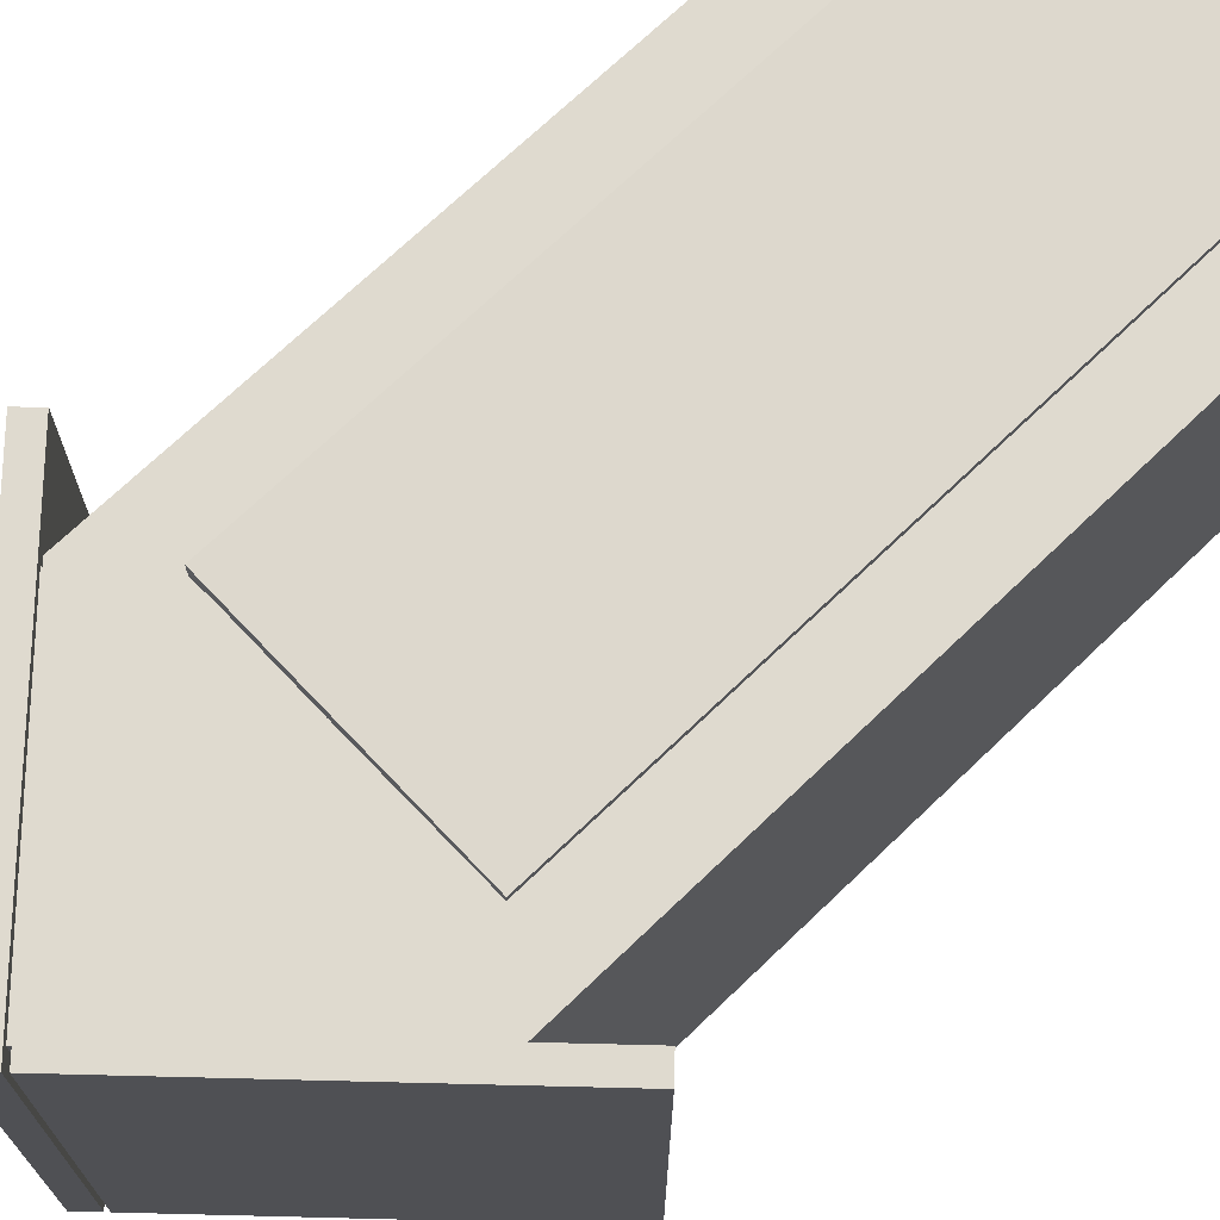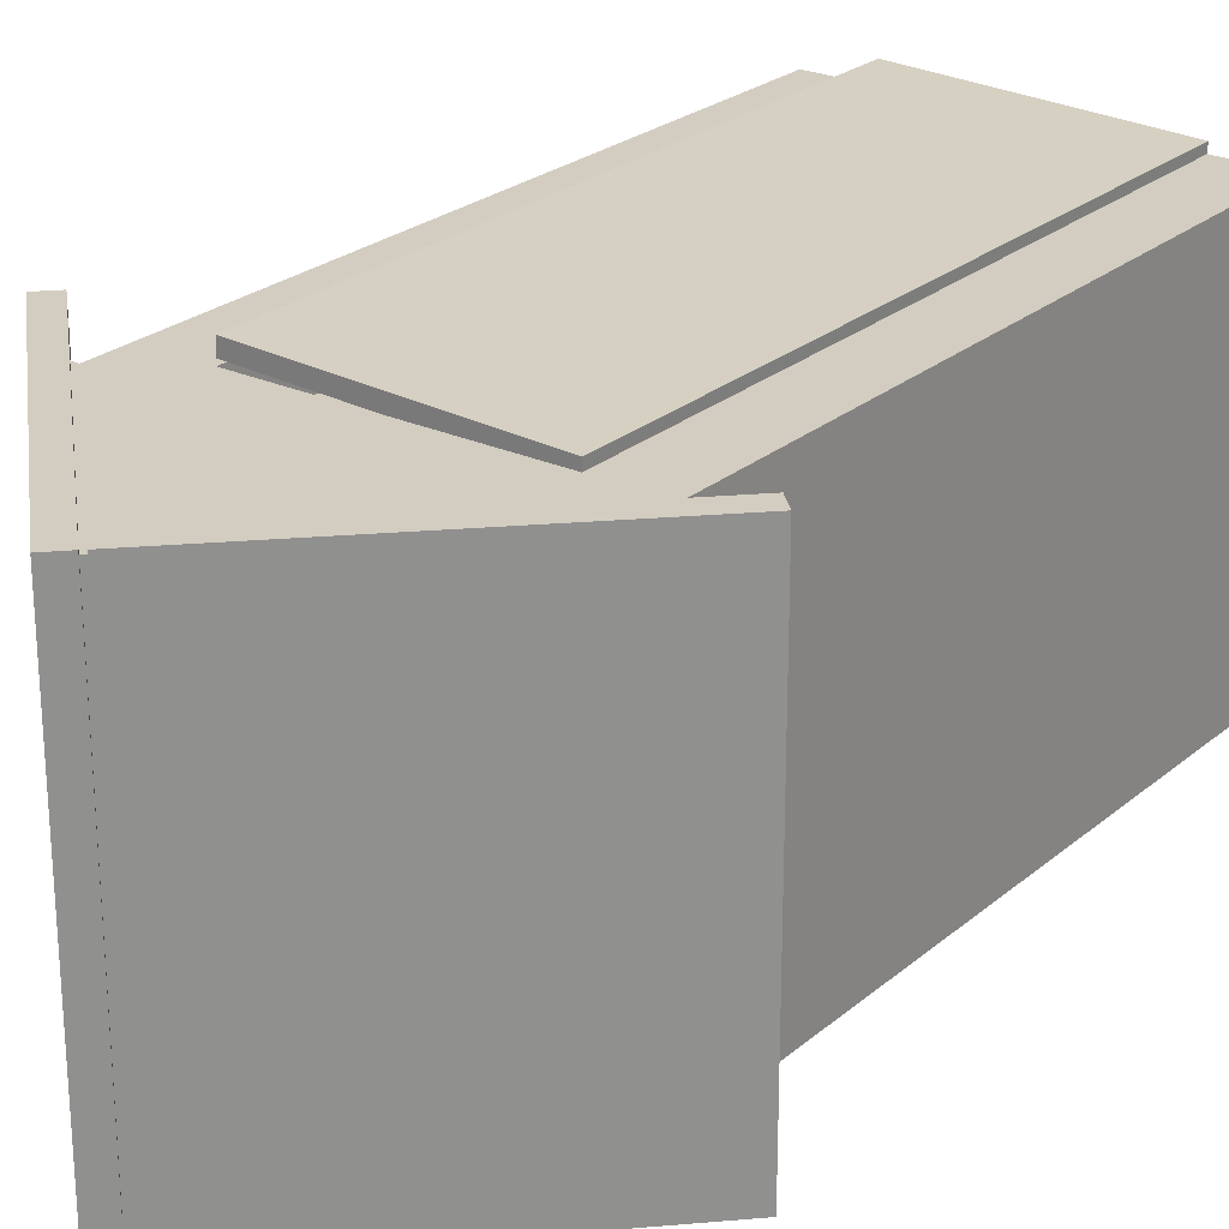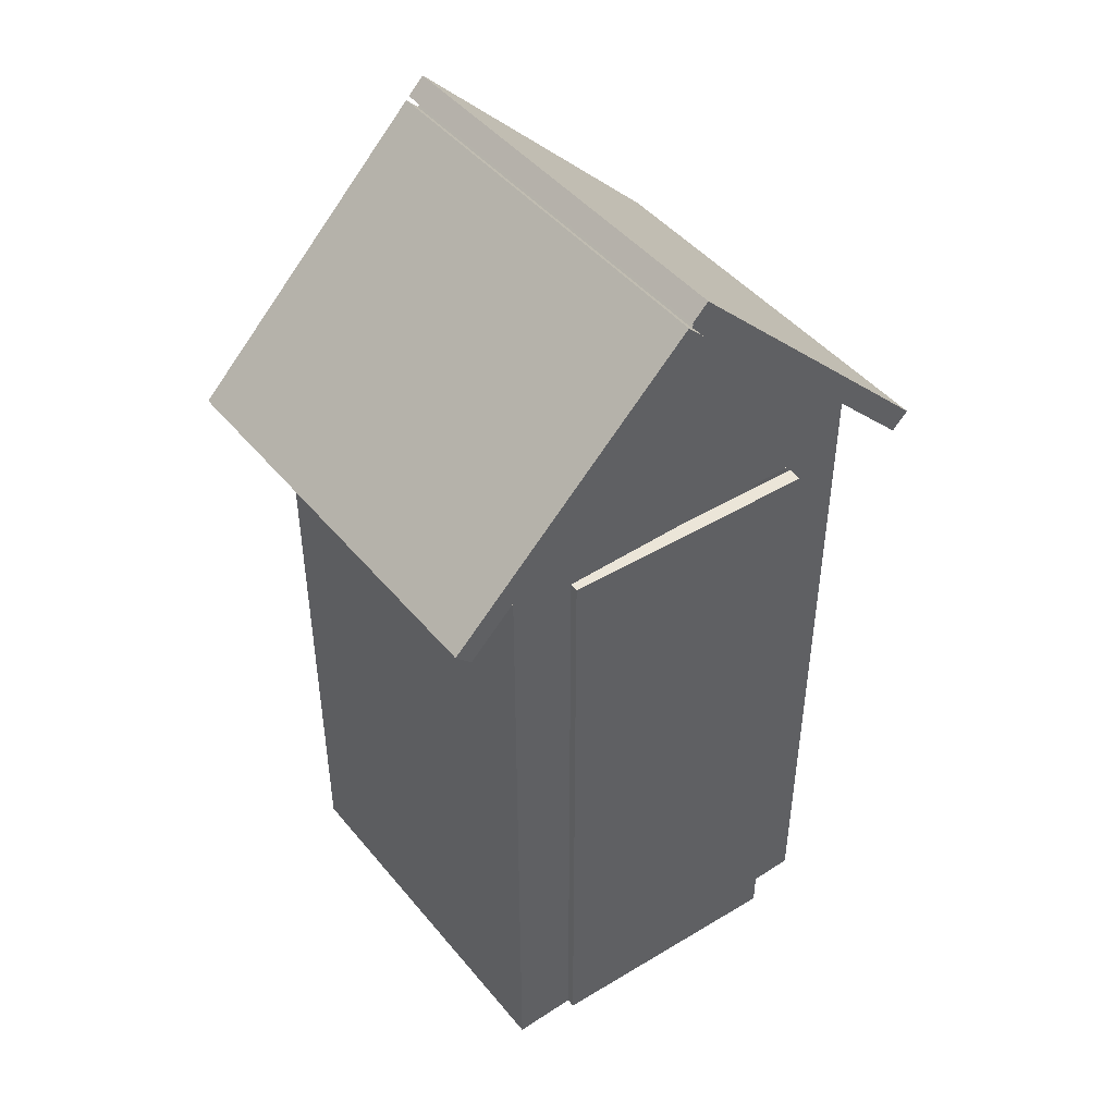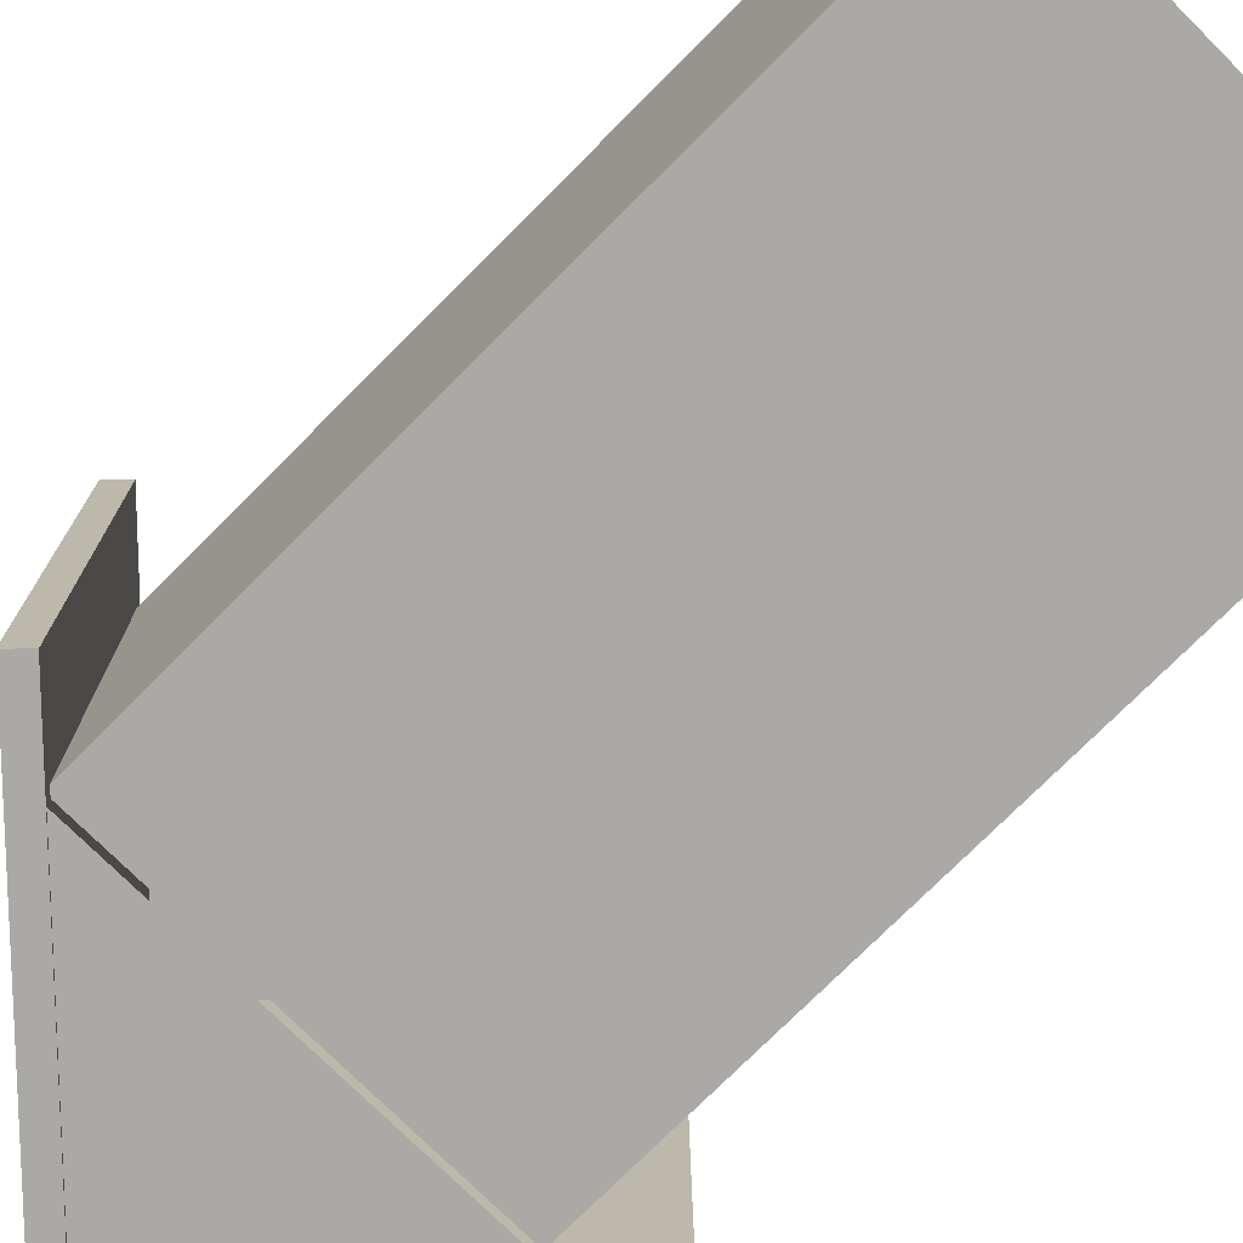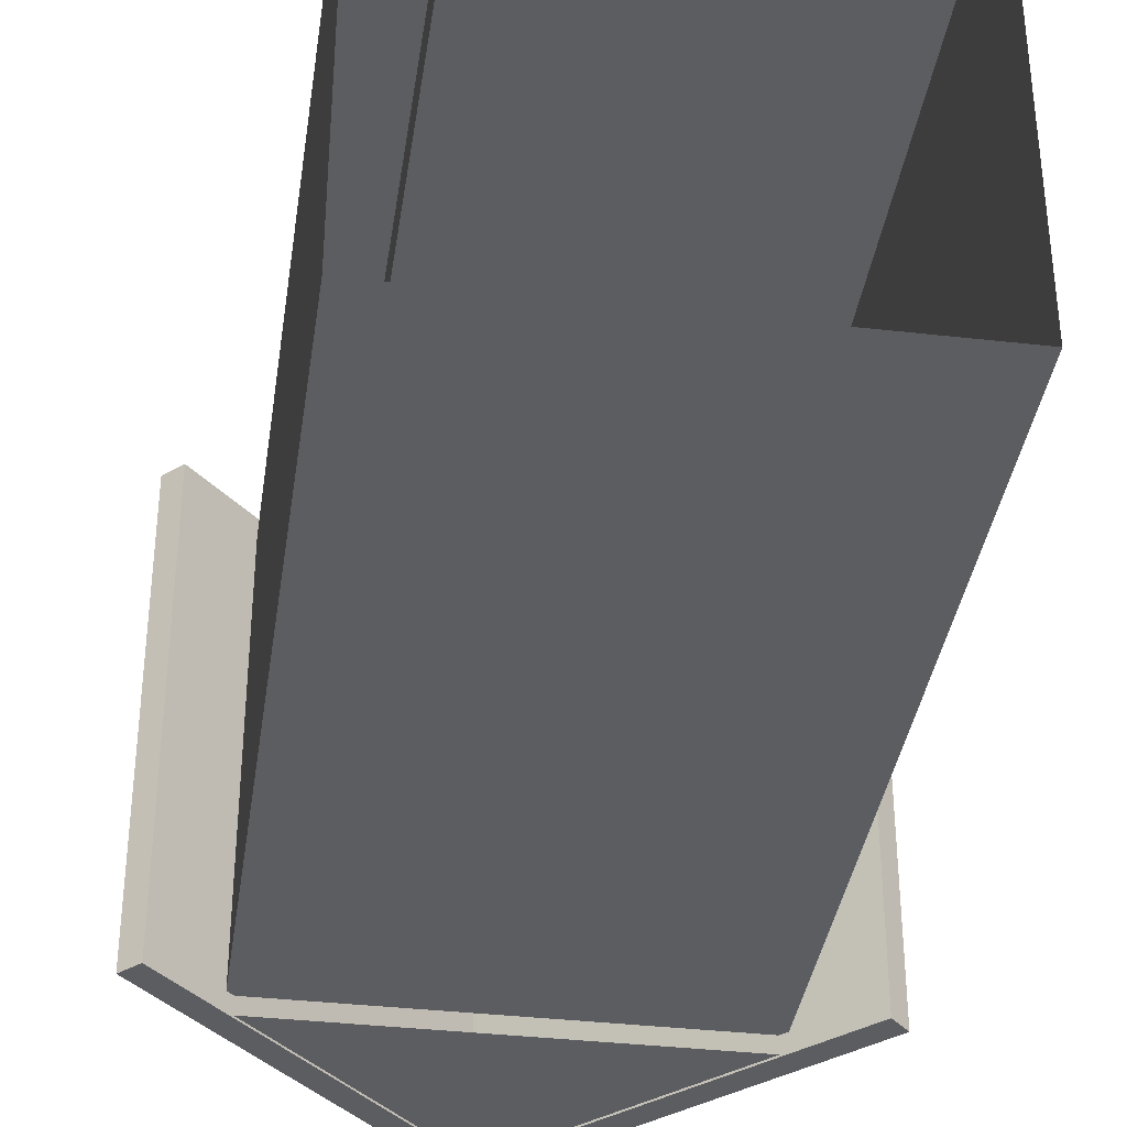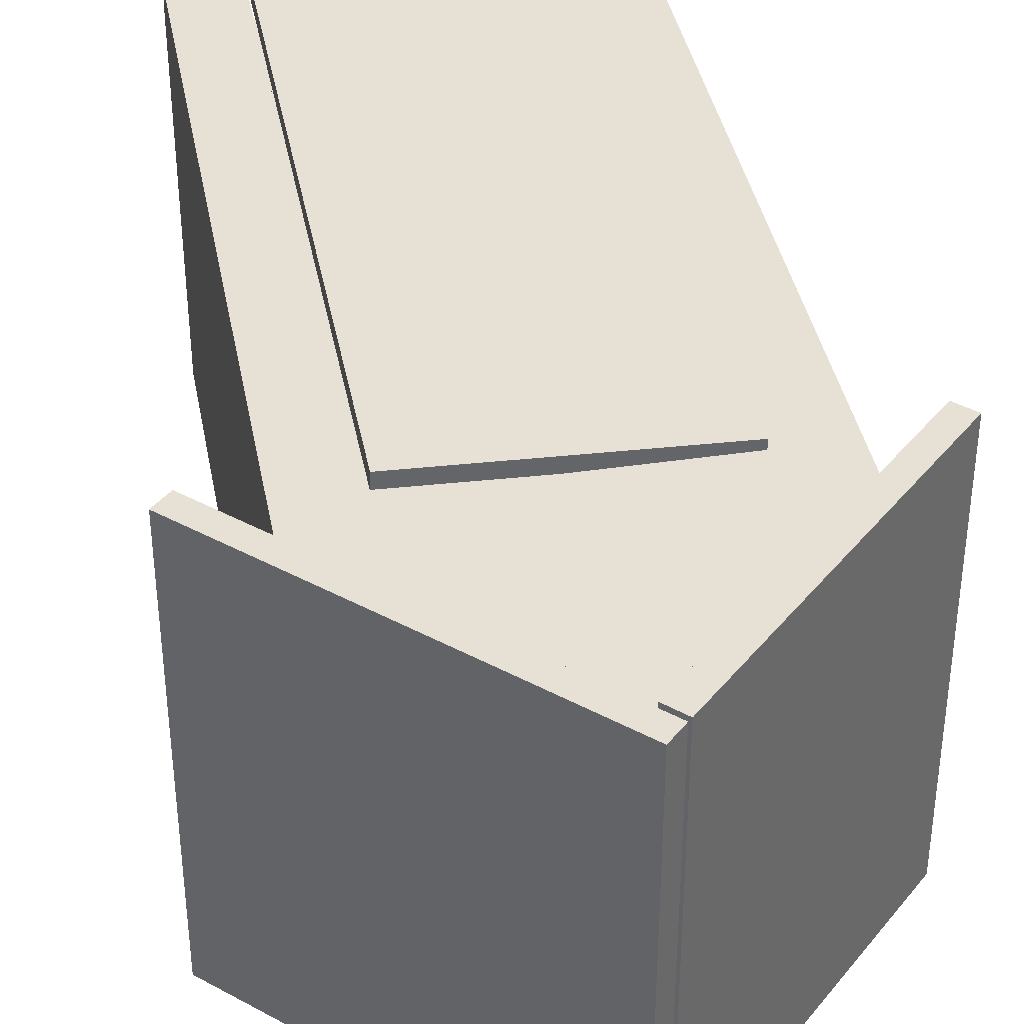
<metadata>
{"format":"obj","ext":"obj","renderer":"f3d","projection":"perspective","resolution":1024,"background":"white","views":[{"elev":70.9,"azim":-133.8,"up":"+Z"},{"elev":24.8,"azim":-143.2,"up":"+Z"},{"elev":45.6,"azim":-36.9,"up":"+Y"},{"elev":-75.3,"azim":-44.9,"up":"+Z"},{"elev":-37.2,"azim":-8.3,"up":"+Z"},{"elev":39.0,"azim":169.4,"up":"+Z"}]}
</metadata>
<code>
g cabin-beach
v 0.7476 1.917 0.7224
v 1.228e-07 2.658 0.7224
v 1.095e-07 2.658 -0.4524
v 0.7476 1.917 -0.4524
v -0.04565 2.612 0.7224
v 0.7019 1.871 0.7224
v 0.7019 1.871 -0.4524
v -0.04565 2.612 -0.4524
v 1.228e-07 2.658 0.7224
v -0.04565 2.612 0.7224
v -0.04565 2.612 -0.4524
v 1.095e-07 2.658 -0.4524
v 0.7476 1.917 0.7224
v 0.7019 1.871 0.7224
v -0.04565 2.612 0.7224
v 1.228e-07 2.658 0.7224
v 1.095e-07 2.658 -0.4524
v -0.04565 2.612 -0.4524
v 0.7019 1.871 -0.4524
v 0.7476 1.917 -0.4524
v 0.7476 1.917 -0.4524
v 0.7019 1.871 -0.4524
v 0.7019 1.871 0.7224
v 0.7476 1.917 0.7224
v 0.54 2.048 0.555
v 0.54 0.001765 0.555
v 0.54 0.001765 0.675
v 0.54 2.048 0.675
v 0.45 1.97 0.675
v 0.54 0.001765 0.675
v 0.45 0.001766 0.675
v 0.54 2.048 0.675
v -0.45 1.97 0.675
v -0.54 2.048 0.675
v -0.54 0.001766 0.675
v -0.45 0.001766 0.675
v 0.3594 1.892 0.6888
v 0.3578 1.892 0.7289
v -0.3616 1.892 0.7
v -0.36 1.892 0.6599
v 0.3578 1.892 0.7289
v 0.3594 1.892 0.6888
v 0.3594 0.001766 0.6888
v 0.3578 0.001766 0.7289
v 0.54 2.048 -0.405
v 0.54 0.001765 -0.405
v 0.54 0.001765 -0.285
v 0.54 2.048 -0.285
v 0.54 2.048 -0.165
v 0.54 0.001765 -0.165
v 0.54 0.001765 -0.045
v 0.54 2.048 -0.045
v 0.54 2.048 0.075
v 0.54 0.001765 0.075
v 0.54 0.001765 0.195
v 0.54 2.048 0.195
v 0.54 2.048 0.315
v 0.54 0.001765 0.315
v 0.54 0.001765 0.435
v 0.54 2.048 0.435
v -0.7476 1.917 -0.4524
v -0.7476 1.917 0.7224
v -0.7019 1.871 0.7224
v -0.7019 1.871 -0.4524
v -0.05483 2.604 -0.4524
v -0.7476 1.917 -0.4524
v -0.7019 1.871 -0.4524
v -0.00918 2.558 -0.4524
v -0.7476 1.917 0.7224
v -0.7476 1.917 -0.4524
v -0.05483 2.604 -0.4524
v -0.05483 2.604 0.7224
v -0.7476 1.917 0.7224
v -0.05483 2.604 0.7224
v -0.009179 2.558 0.7224
v -0.7019 1.871 0.7224
v -0.05483 2.604 0.7224
v -0.05483 2.604 -0.4524
v -0.00918 2.558 -0.4524
v -0.009179 2.558 0.7224
v -0.009179 2.558 0.7224
v -0.00918 2.558 -0.4524
v -0.7019 1.871 -0.4524
v -0.7019 1.871 0.7224
v -0.54 2.048 0.555
v -0.54 2.048 0.675
v -0.54 0.001766 0.675
v -0.54 0.001766 0.555
v -0.3616 1.892 0.7
v -0.3616 0.001765 0.7
v -0.36 0.001765 0.6599
v -0.36 1.892 0.6599
v -0.54 2.048 -0.405
v -0.54 2.048 -0.285
v -0.54 0.001765 -0.285
v -0.54 0.001765 -0.405
v -0.54 2.048 -0.165
v -0.54 2.048 -0.045
v -0.54 0.001765 -0.045
v -0.54 0.001765 -0.165
v -0.54 2.048 0.075
v -0.54 2.048 0.195
v -0.54 0.001765 0.195
v -0.54 0.001765 0.075
v -0.54 2.048 0.315
v -0.54 2.048 0.435
v -0.54 0.001766 0.435
v -0.54 0.001765 0.315
v -0.42 0.001765 -0.405
v -0.42 2.048 -0.405
v -0.54 2.048 -0.405
v -0.54 0.001765 -0.405
v 0.54 0.001765 -0.405
v 0.54 2.048 -0.405
v 0.42 2.048 -0.405
v 0.42 0.001765 -0.405
v 0.3 0.001765 -0.405
v 0.3 2.048 -0.405
v 0.18 2.048 -0.405
v 0.18 0.001765 -0.405
v 0.06 0.001765 -0.405
v 0.06 2.048 -0.405
v -0.06 2.048 -0.405
v -0.06 0.001765 -0.405
v -0.18 0.001765 -0.405
v -0.18 2.048 -0.405
v -0.3 2.048 -0.405
v -0.3 0.001765 -0.405
v -0.3616 1.892 0.7
v 0.3578 1.892 0.7289
v 0.3578 0.001766 0.7289
v -0.3616 0.001765 0.7
v 0.5471 2.048 -0.4473
v 8.01e-08 2.595 -0.4473
v 8.01e-08 2.048 -0.4473
v -0.5471 2.048 -0.4473
v 0.5471 2.048 0.6951
v 1.204e-07 2.595 0.6951
v 8.01e-08 2.595 -0.4473
v 0.5471 2.048 -0.4473
v 0.5471 2.048 0.6951
v 1.204e-07 2.048 0.6951
v 1.204e-07 2.595 0.6951
v -0.5471 2.048 0.6951
v 0.54 2.048 -0.285
v 0.54 0.001765 -0.285
v 0.54 0.001765 -0.165
v 0.54 2.048 -0.165
v 0.54 2.048 -0.045
v 0.54 0.001765 -0.045
v 0.54 0.001765 0.075
v 0.54 2.048 0.075
v 0.54 2.048 0.195
v 0.54 0.001765 0.195
v 0.54 0.001765 0.315
v 0.54 2.048 0.315
v 0.54 2.048 0.435
v 0.54 0.001765 0.435
v 0.54 0.001765 0.555
v 0.54 2.048 0.555
v -0.5471 2.048 0.6951
v -0.5471 2.048 -0.4473
v 8.01e-08 2.595 -0.4473
v 1.204e-07 2.595 0.6951
v -0.54 2.048 -0.285
v -0.54 2.048 -0.165
v -0.54 0.001765 -0.165
v -0.54 0.001765 -0.285
v -0.54 2.048 -0.045
v -0.54 2.048 0.075
v -0.54 0.001765 0.075
v -0.54 0.001765 -0.045
v -0.54 2.048 0.195
v -0.54 2.048 0.315
v -0.54 0.001765 0.315
v -0.54 0.001765 0.195
v -0.54 2.048 0.435
v -0.54 2.048 0.555
v -0.54 0.001766 0.555
v -0.54 0.001766 0.435
v 0.42 0.001765 -0.405
v 0.42 2.048 -0.405
v 0.3 2.048 -0.405
v 0.3 0.001765 -0.405
v 0.18 0.001765 -0.405
v 0.18 2.048 -0.405
v 0.06 2.048 -0.405
v 0.06 0.001765 -0.405
v -0.06 0.001765 -0.405
v -0.06 2.048 -0.405
v -0.18 2.048 -0.405
v -0.18 0.001765 -0.405
v -0.3 0.001765 -0.405
v -0.3 2.048 -0.405
v -0.42 2.048 -0.405
v -0.42 0.001765 -0.405
v -0.36 1.892 0.675
v -0.36 0.001765 0.675
v -0.45 0.001766 0.675
v -0.45 1.97 0.675
v 0.36 1.892 0.675
v 0.45 1.97 0.675
v 0.45 0.001766 0.675
v 0.36 0.001766 0.675
v -0.36 1.892 0.675
v -0.36 1.892 0.555
v -0.36 0.001765 0.555
v -0.36 0.001765 0.675
v 0.36 1.892 0.675
v 0.36 1.892 0.555
v -0.36 1.892 0.555
v -0.36 1.892 0.675
v 0.36 0.001766 0.675
v 0.36 0.001766 0.555
v 0.36 1.892 0.555
v 0.36 1.892 0.675
v 0.36 1.892 0.555
v 0.36 0.001766 0.555
v -0.36 0.001765 0.555
v -0.36 1.892 0.555
g cabin-beach_0
f 3 2 1
f 4 3 1
f 7 6 5
f 8 7 5
f 11 10 9
f 12 11 9
f 15 14 13
f 16 15 13
f 19 18 17
f 20 19 17
f 23 22 21
f 24 23 21
f 27 26 25
f 28 27 25
f 31 30 29
f 30 32 29
f 33 29 32
f 34 33 32
f 34 35 33
f 35 36 33
f 39 38 37
f 40 39 37
f 43 42 41
f 44 43 41
f 47 46 45
f 48 47 45
f 51 50 49
f 52 51 49
f 55 54 53
f 56 55 53
f 59 58 57
f 60 59 57
f 63 62 61
f 64 63 61
f 67 66 65
f 68 67 65
f 71 70 69
f 72 71 69
f 75 74 73
f 76 75 73
f 79 78 77
f 80 79 77
f 83 82 81
f 84 83 81
f 87 86 85
f 88 87 85
f 91 90 89
f 92 91 89
f 95 94 93
f 96 95 93
f 99 98 97
f 100 99 97
f 103 102 101
f 104 103 101
f 107 106 105
f 108 107 105
f 111 110 109
f 112 111 109
f 115 114 113
f 116 115 113
f 119 118 117
f 120 119 117
f 123 122 121
f 124 123 121
f 127 126 125
f 128 127 125
f 131 130 129
f 132 131 129
g cabin-beach_1
f 135 134 133
f 134 135 136
f 139 138 137
f 140 139 137
f 143 142 141
f 142 143 144
f 147 146 145
f 148 147 145
f 151 150 149
f 152 151 149
f 155 154 153
f 156 155 153
f 159 158 157
f 160 159 157
f 163 162 161
f 164 163 161
f 167 166 165
f 168 167 165
f 171 170 169
f 172 171 169
f 175 174 173
f 176 175 173
f 179 178 177
f 180 179 177
f 183 182 181
f 184 183 181
f 187 186 185
f 188 187 185
f 191 190 189
f 192 191 189
f 195 194 193
f 196 195 193
f 199 198 197
f 200 199 197
f 200 197 201
f 202 200 201
f 203 202 201
f 204 203 201
f 207 206 205
f 208 207 205
f 211 210 209
f 212 211 209
f 215 214 213
f 216 215 213
f 219 218 217
f 220 219 217

</code>
